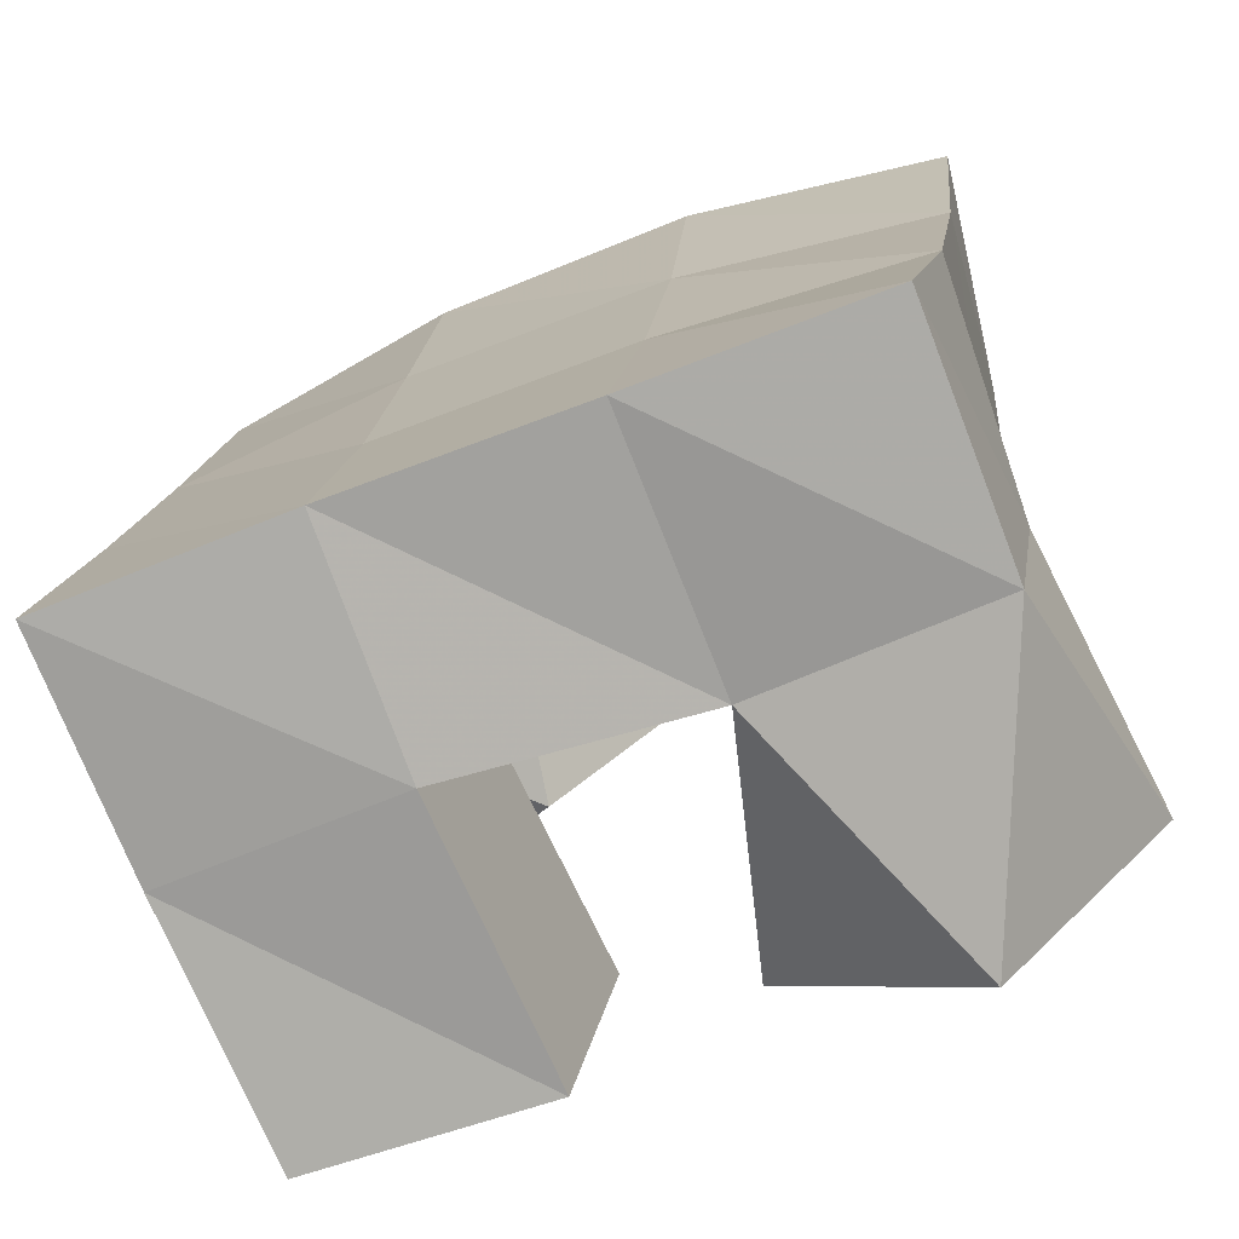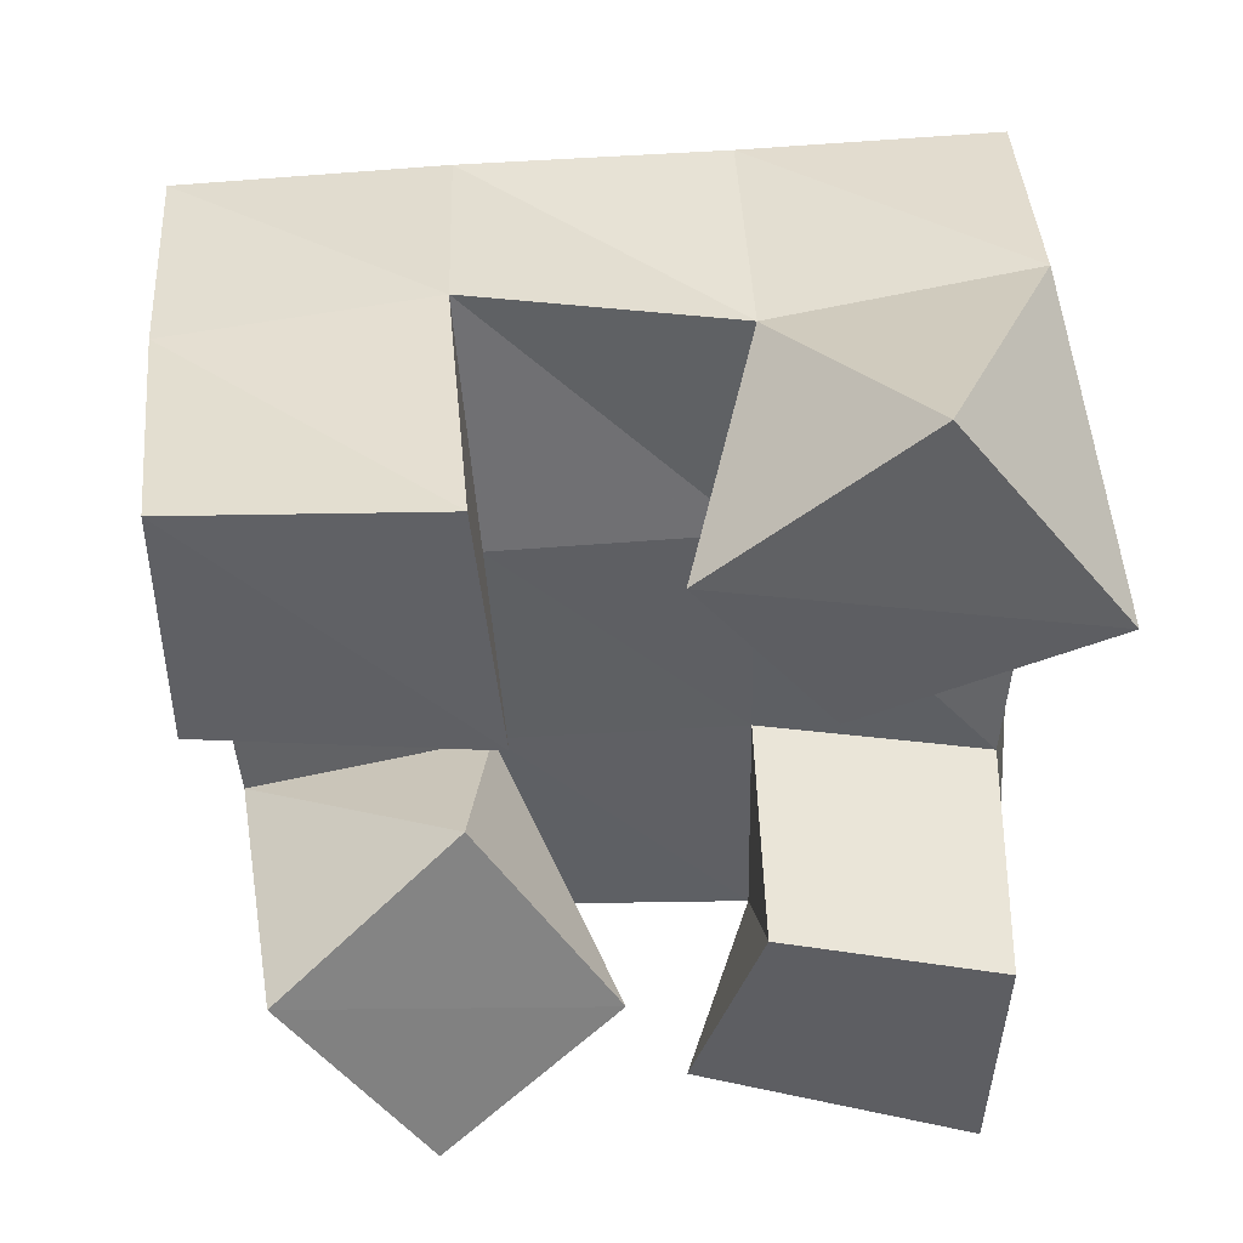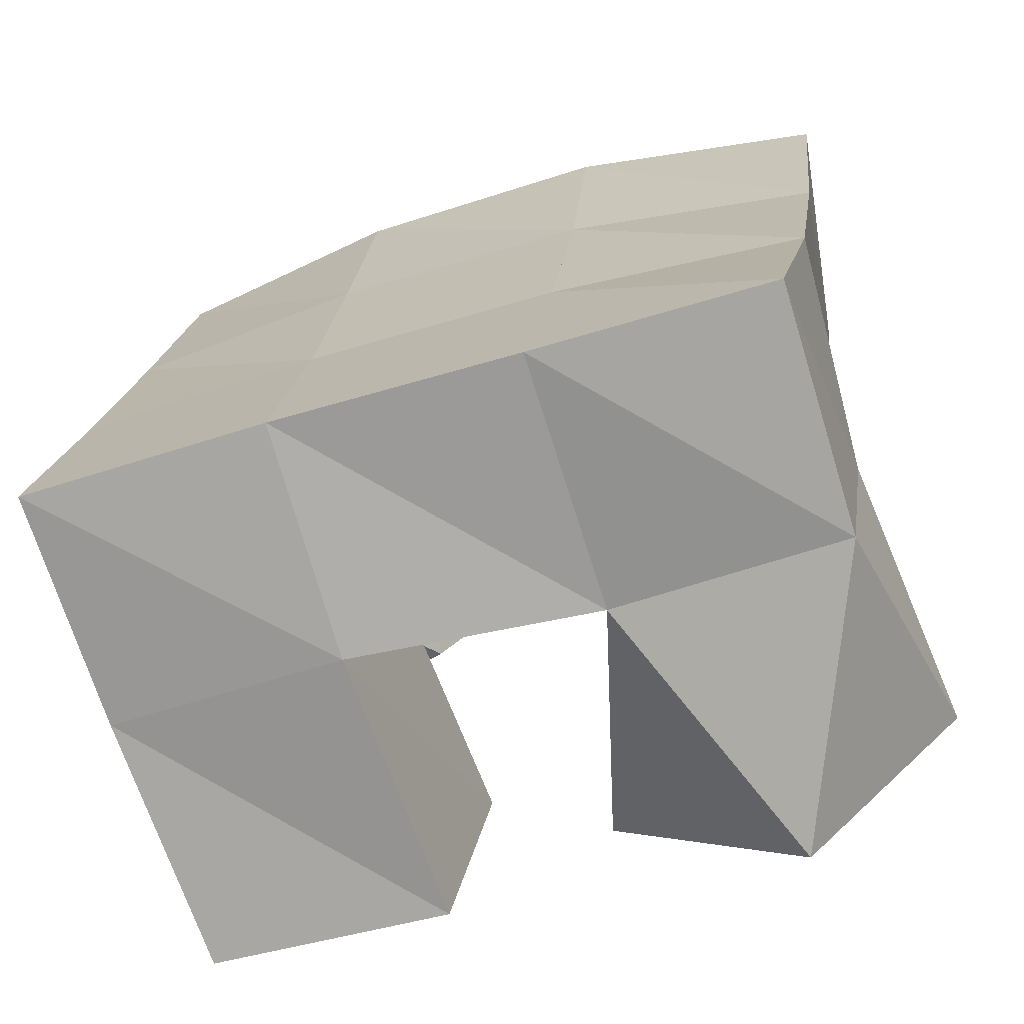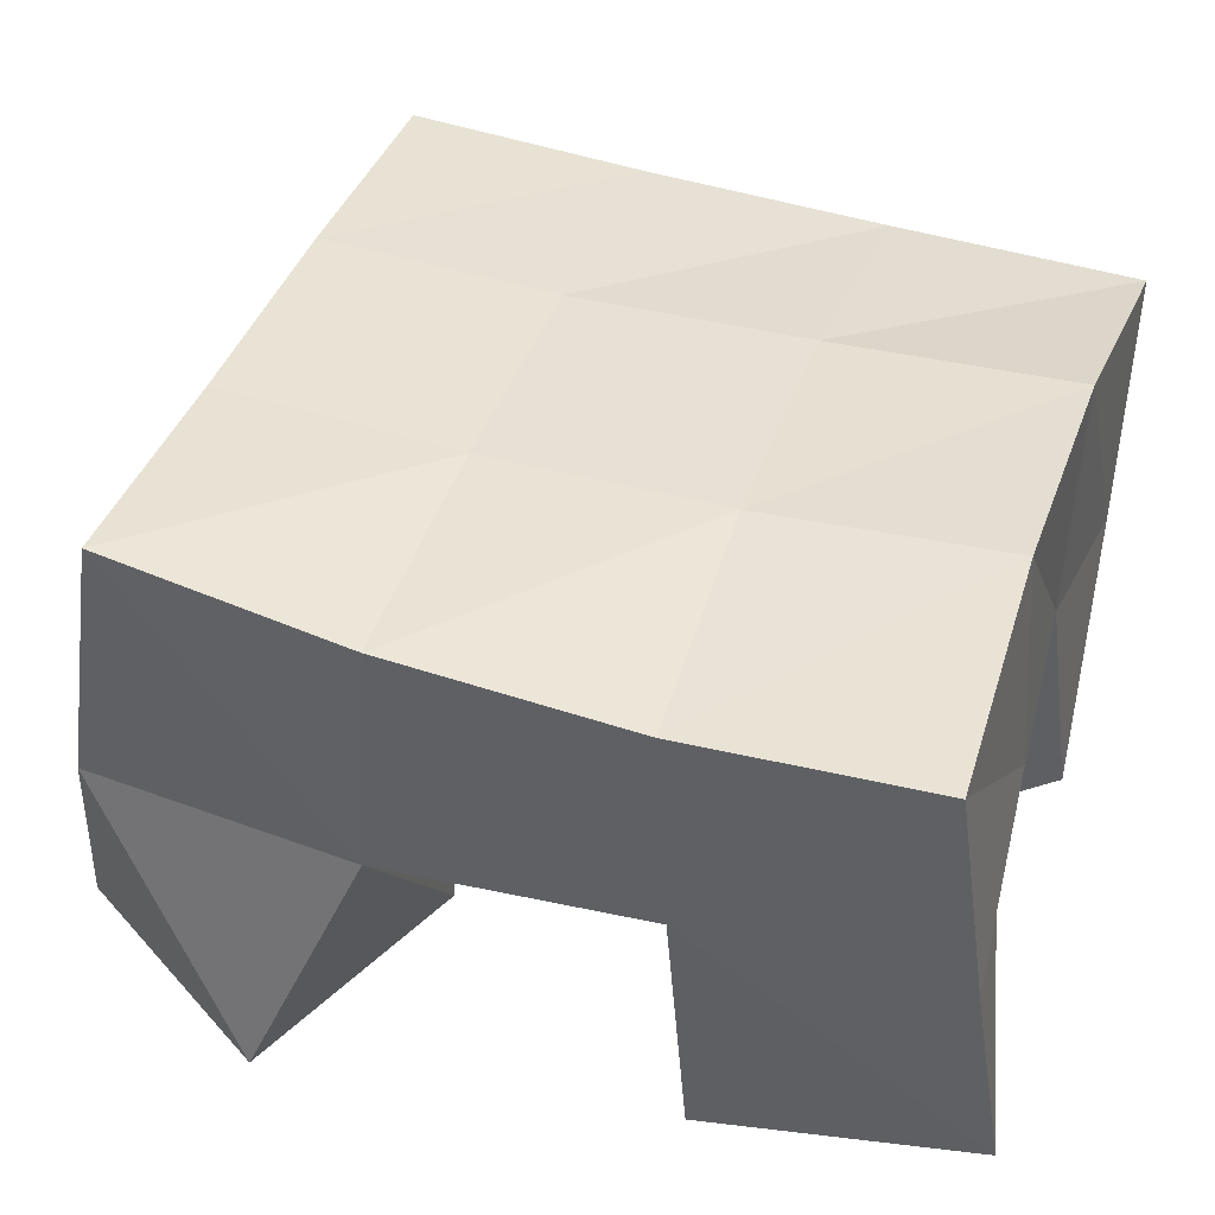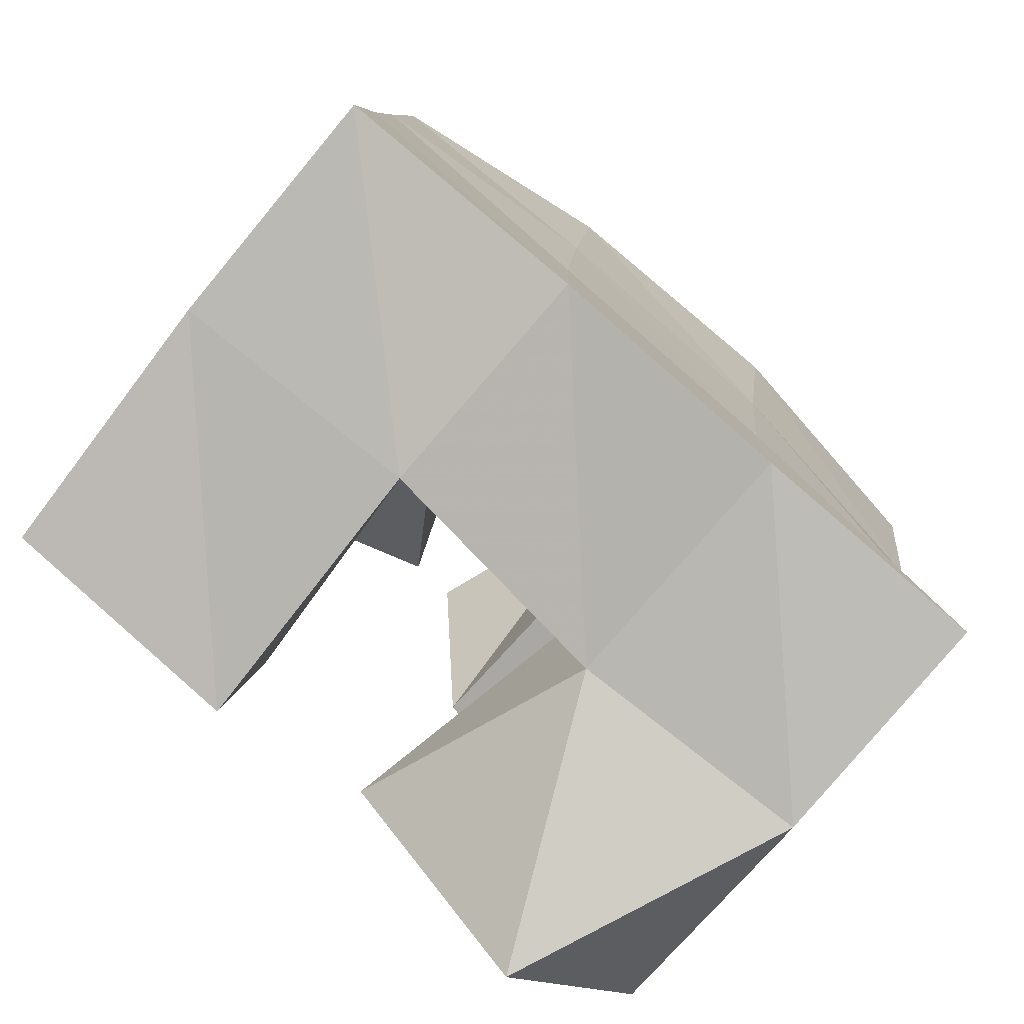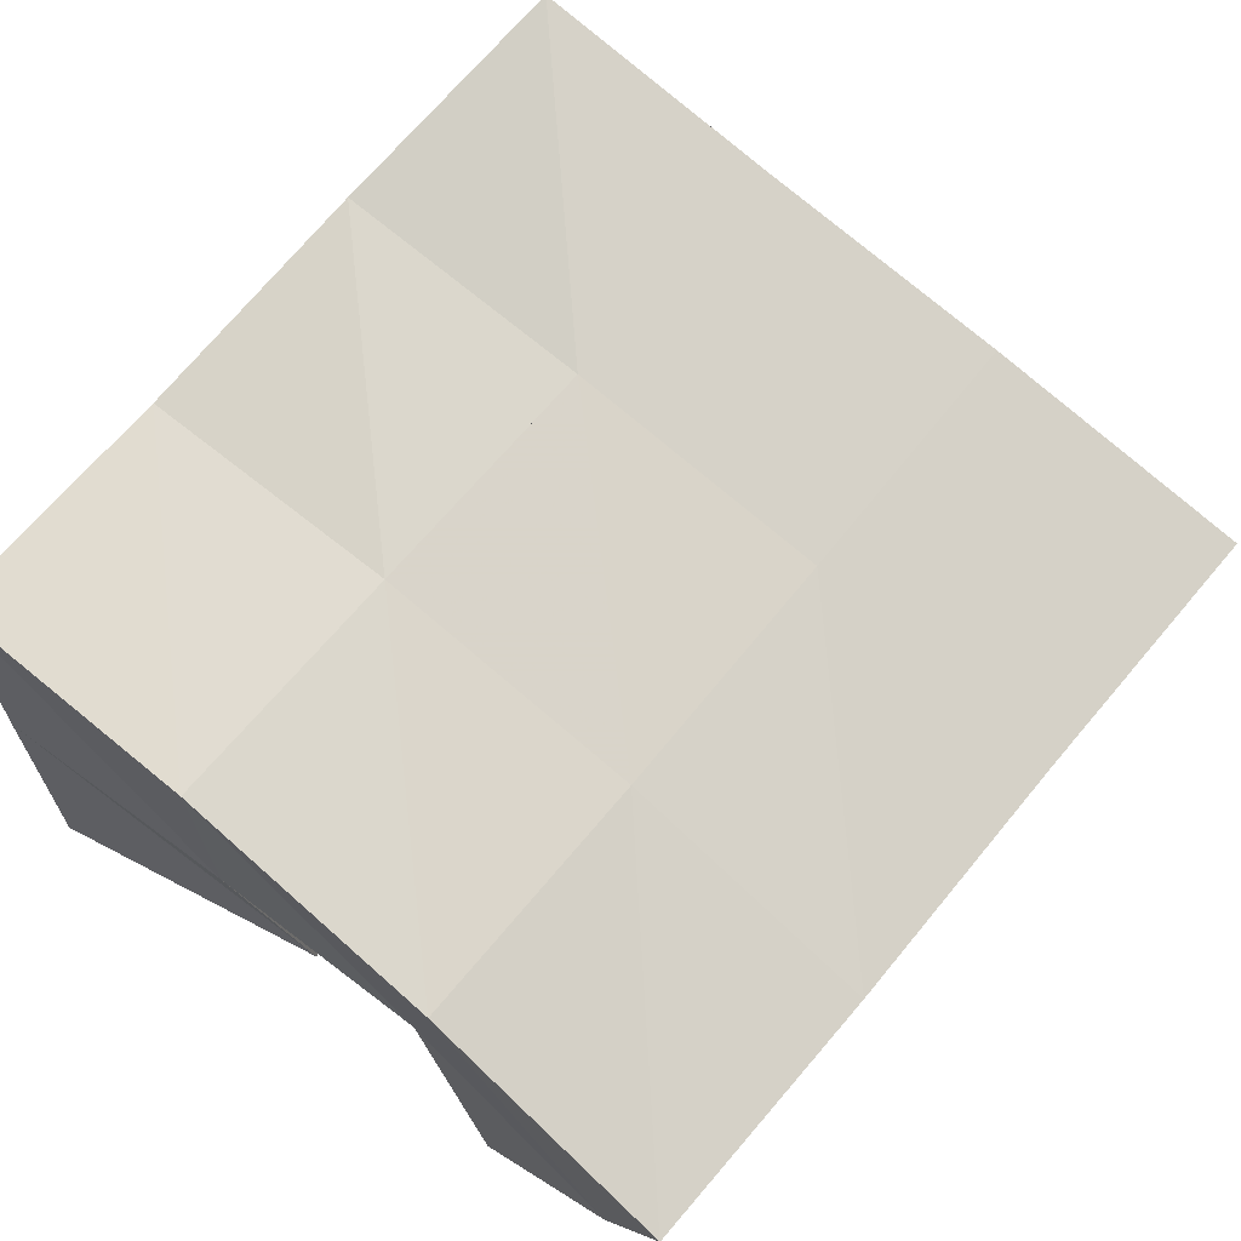
<metadata>
{"format":"obj","ext":"obj","renderer":"f3d","projection":"perspective","resolution":1024,"background":"white","views":[{"elev":-73.3,"azim":-160.7,"up":"+Z"},{"elev":-46.7,"azim":176.9,"up":"+Y"},{"elev":-69.9,"azim":-164.8,"up":"+Z"},{"elev":41.2,"azim":-78.1,"up":"+Y"},{"elev":-75.0,"azim":136.9,"up":"+Z"},{"elev":73.7,"azim":34.6,"up":"+Y"}]}
</metadata>
<code>
v 2.508 0.1064 0.07637
v 2.486 0.1623 0.08783
v 2.546 0.104 0.1104
v 2.534 0.1563 0.0975
v 2.473 0.1067 0.1177
v 2.48 0.1557 0.1397
v 2.518 0.1093 0.1443
v 2.53 0.1561 0.1443
v 2.579 0.1198 0.1854
v 2.575 0.1551 0.1978
v 2.613 0.1005 0.2133
v 2.622 0.1475 0.2059
v 2.548 0.1175 0.2296
v 2.565 0.1585 0.2485
v 2.582 0.1 0.2543
v 2.611 0.1457 0.2559
v 2.482 0.1 0.1958
v 2.481 0.1514 0.1918
v 2.525 0.1058 0.1959
v 2.526 0.1594 0.1958
v 2.48 0.1068 0.251
v 2.473 0.1542 0.2449
v 2.536 0.1138 0.2446
v 2.523 0.1598 0.2467
v 2.58 0.1026 0.09501
v 2.585 0.1597 0.09727
v 2.629 0.1023 0.09841
v 2.635 0.1548 0.1056
v 2.572 0.1 0.144
v 2.579 0.1527 0.1483
v 2.626 0.1047 0.149
v 2.629 0.1499 0.1541
v 2.487 0.2114 0.09436
v 2.536 0.209 0.09932
v 2.479 0.2048 0.1426
v 2.531 0.206 0.1472
v 2.473 0.2015 0.191
v 2.525 0.206 0.195
v 2.468 0.2034 0.2389
v 2.52 0.2085 0.2436
v 2.586 0.207 0.1039
v 2.582 0.204 0.1519
v 2.578 0.2039 0.2001
v 2.573 0.2051 0.2497
v 2.637 0.2038 0.109
v 2.632 0.2001 0.1575
v 2.628 0.197 0.2066
v 2.622 0.1949 0.2568
f 1 2 4
f 3 1 4
f 2 6 8
f 4 2 8
f 6 5 7
f 8 6 7
f 5 1 3
f 7 5 3
f 8 7 3
f 4 8 3
f 2 1 5
f 6 2 5
f 9 10 12
f 11 9 12
f 10 14 16
f 12 10 16
f 14 13 15
f 16 14 15
f 13 9 11
f 15 13 11
f 16 15 11
f 12 16 11
f 10 9 13
f 14 10 13
f 17 18 20
f 19 17 20
f 18 22 24
f 20 18 24
f 22 21 23
f 24 22 23
f 21 17 19
f 23 21 19
f 24 23 19
f 20 24 19
f 18 17 21
f 22 18 21
f 25 26 28
f 27 25 28
f 26 30 32
f 28 26 32
f 30 29 31
f 32 30 31
f 29 25 27
f 31 29 27
f 32 31 27
f 28 32 27
f 26 25 29
f 30 26 29
f 2 33 34
f 4 2 34
f 33 35 36
f 34 33 36
f 35 6 8
f 36 35 8
f 6 2 4
f 8 6 4
f 36 8 4
f 34 36 4
f 33 2 6
f 35 33 6
f 6 35 36
f 8 6 36
f 35 37 38
f 36 35 38
f 37 18 20
f 38 37 20
f 18 6 8
f 20 18 8
f 38 20 8
f 36 38 8
f 35 6 18
f 37 35 18
f 18 37 38
f 20 18 38
f 37 39 40
f 38 37 40
f 39 22 24
f 40 39 24
f 22 18 20
f 24 22 20
f 40 24 20
f 38 40 20
f 37 18 22
f 39 37 22
f 4 34 41
f 26 4 41
f 34 36 42
f 41 34 42
f 36 8 30
f 42 36 30
f 8 4 26
f 30 8 26
f 42 30 26
f 41 42 26
f 34 4 8
f 36 34 8
f 8 36 42
f 30 8 42
f 36 38 43
f 42 36 43
f 38 20 10
f 43 38 10
f 20 8 30
f 10 20 30
f 43 10 30
f 42 43 30
f 36 8 20
f 38 36 20
f 20 38 43
f 10 20 43
f 38 40 44
f 43 38 44
f 40 24 14
f 44 40 14
f 24 20 10
f 14 24 10
f 44 14 10
f 43 44 10
f 38 20 24
f 40 38 24
f 26 41 45
f 28 26 45
f 41 42 46
f 45 41 46
f 42 30 32
f 46 42 32
f 30 26 28
f 32 30 28
f 46 32 28
f 45 46 28
f 41 26 30
f 42 41 30
f 30 42 46
f 32 30 46
f 42 43 47
f 46 42 47
f 43 10 12
f 47 43 12
f 10 30 32
f 12 10 32
f 47 12 32
f 46 47 32
f 42 30 10
f 43 42 10
f 10 43 47
f 12 10 47
f 43 44 48
f 47 43 48
f 44 14 16
f 48 44 16
f 14 10 12
f 16 14 12
f 48 16 12
f 47 48 12
f 43 10 14
f 44 43 14

</code>
